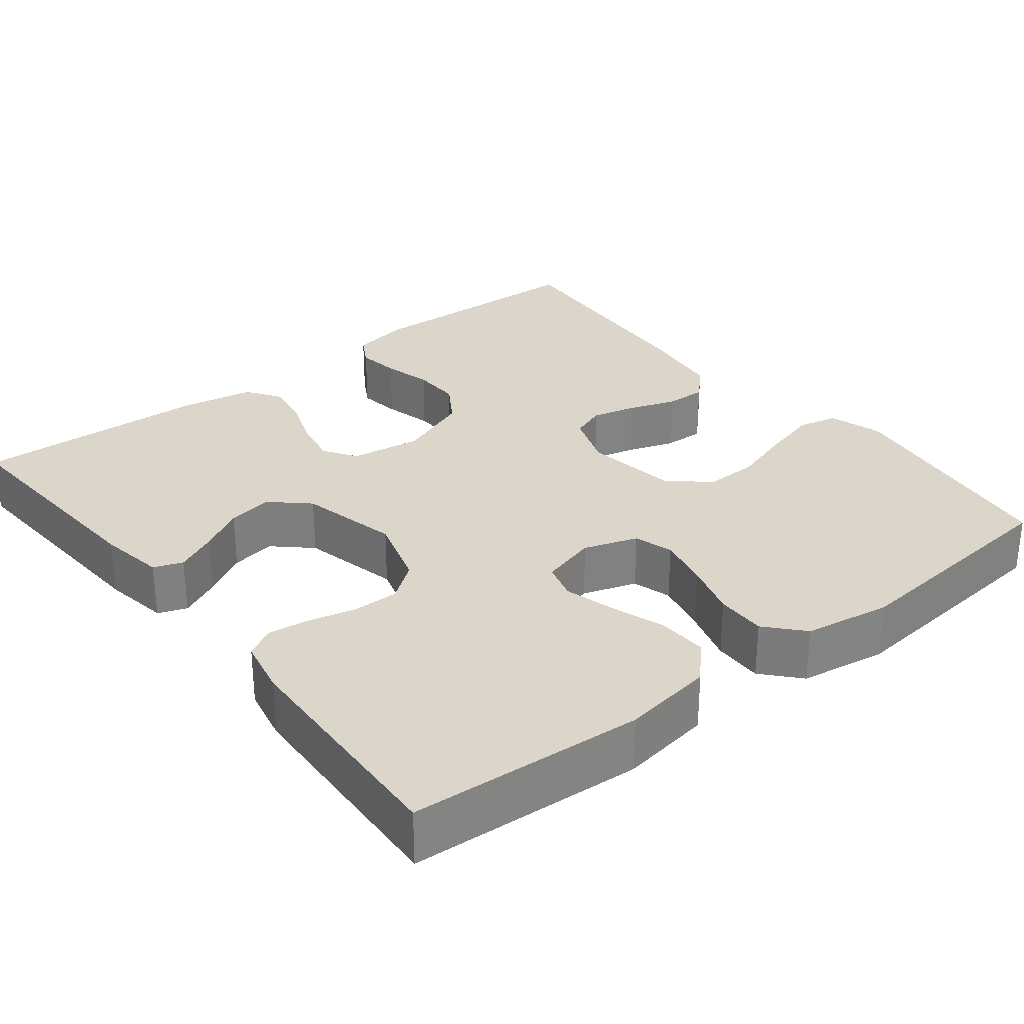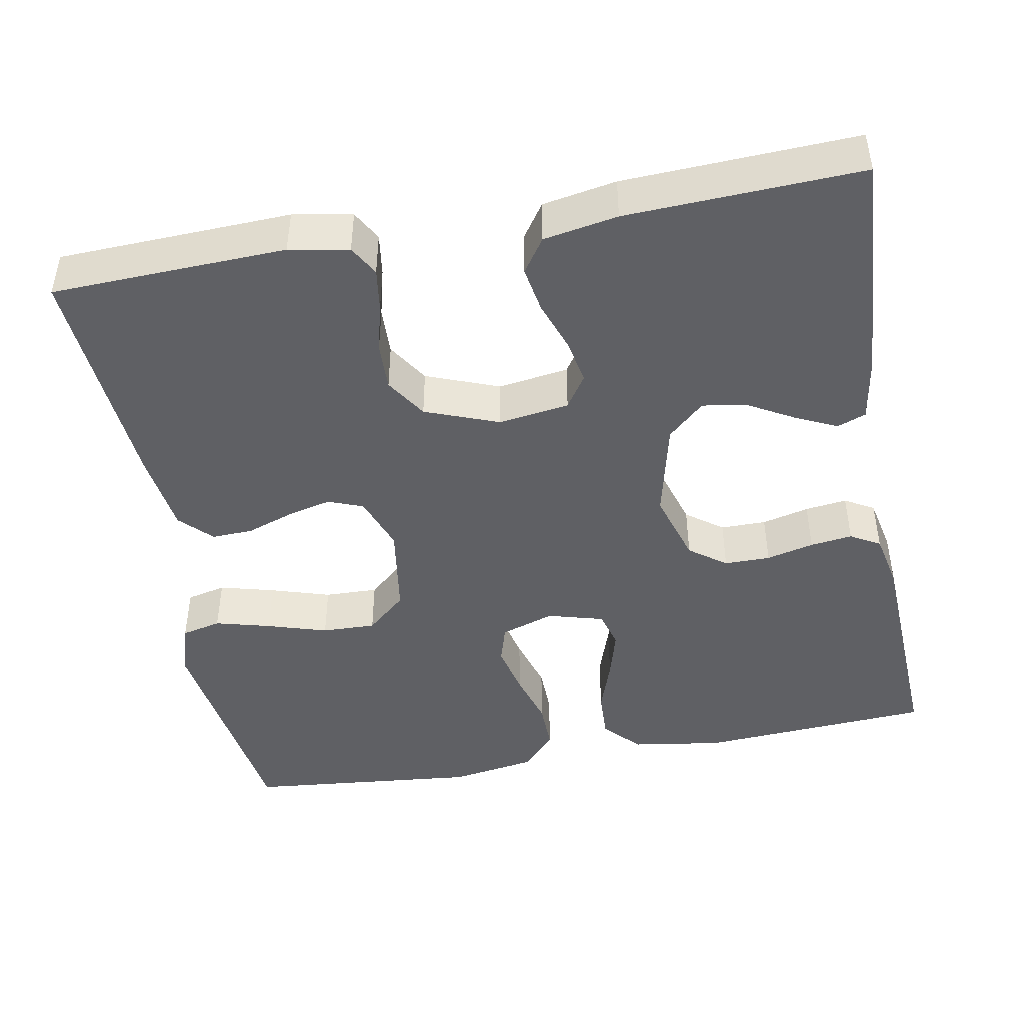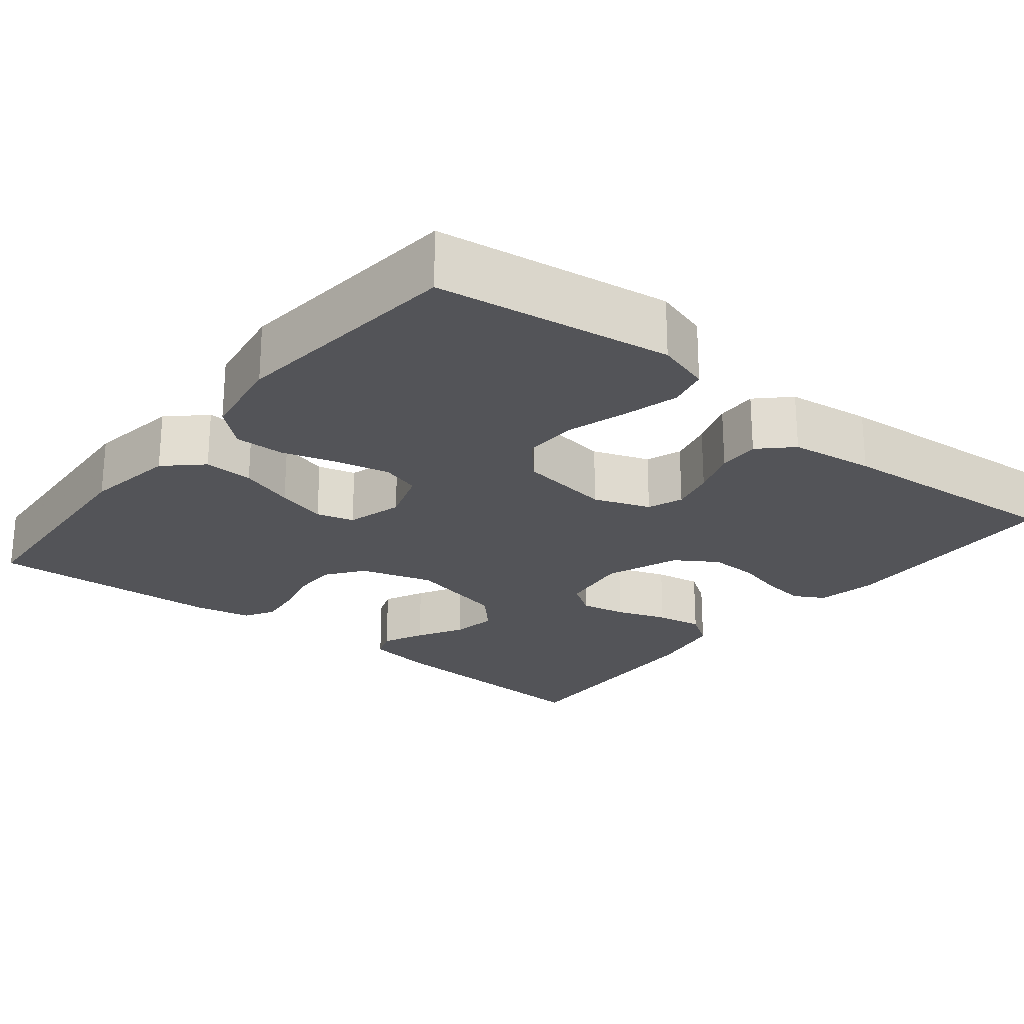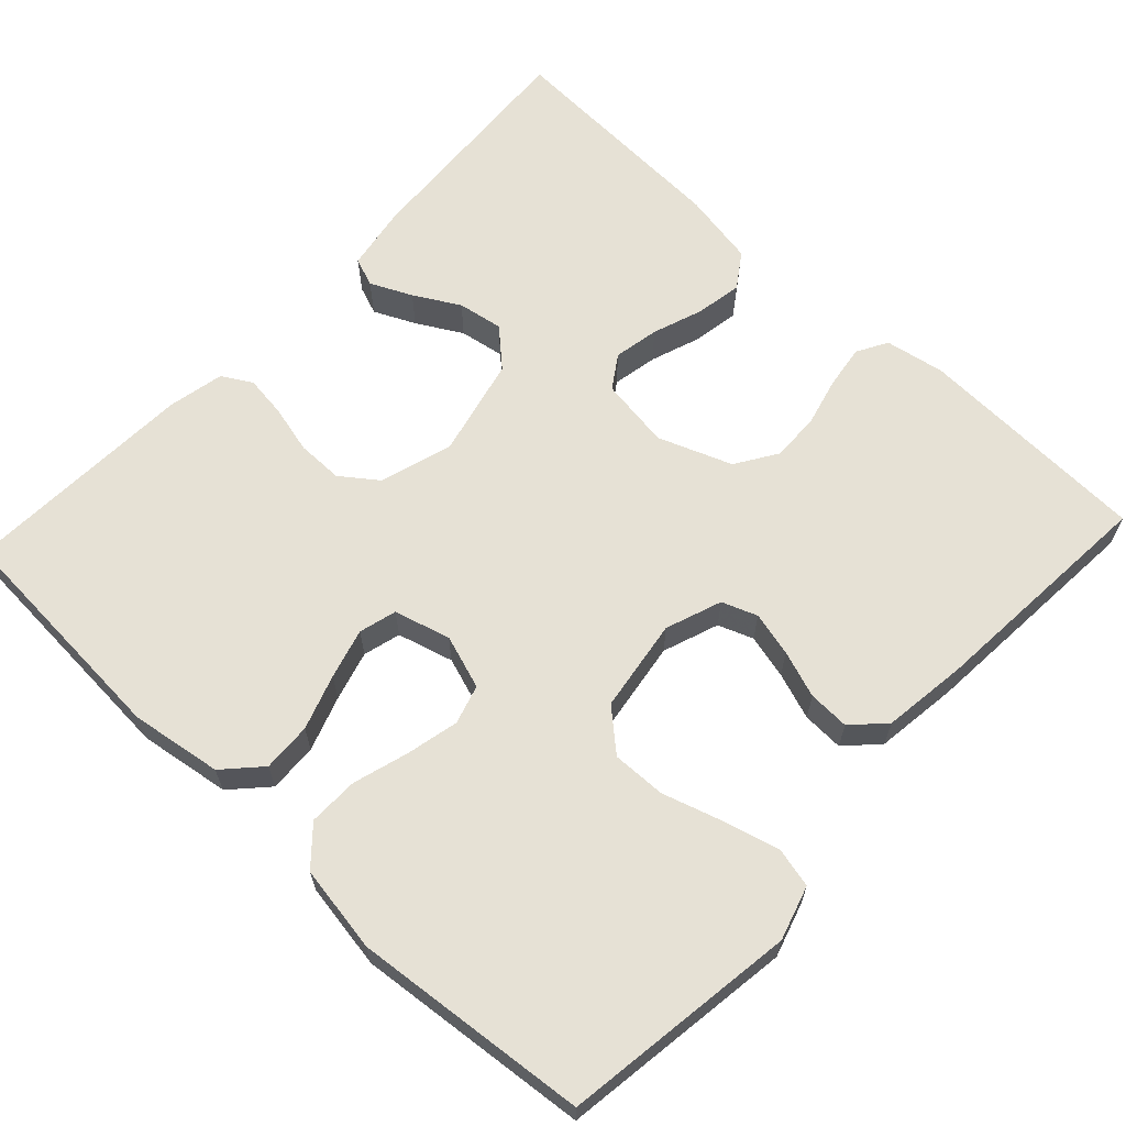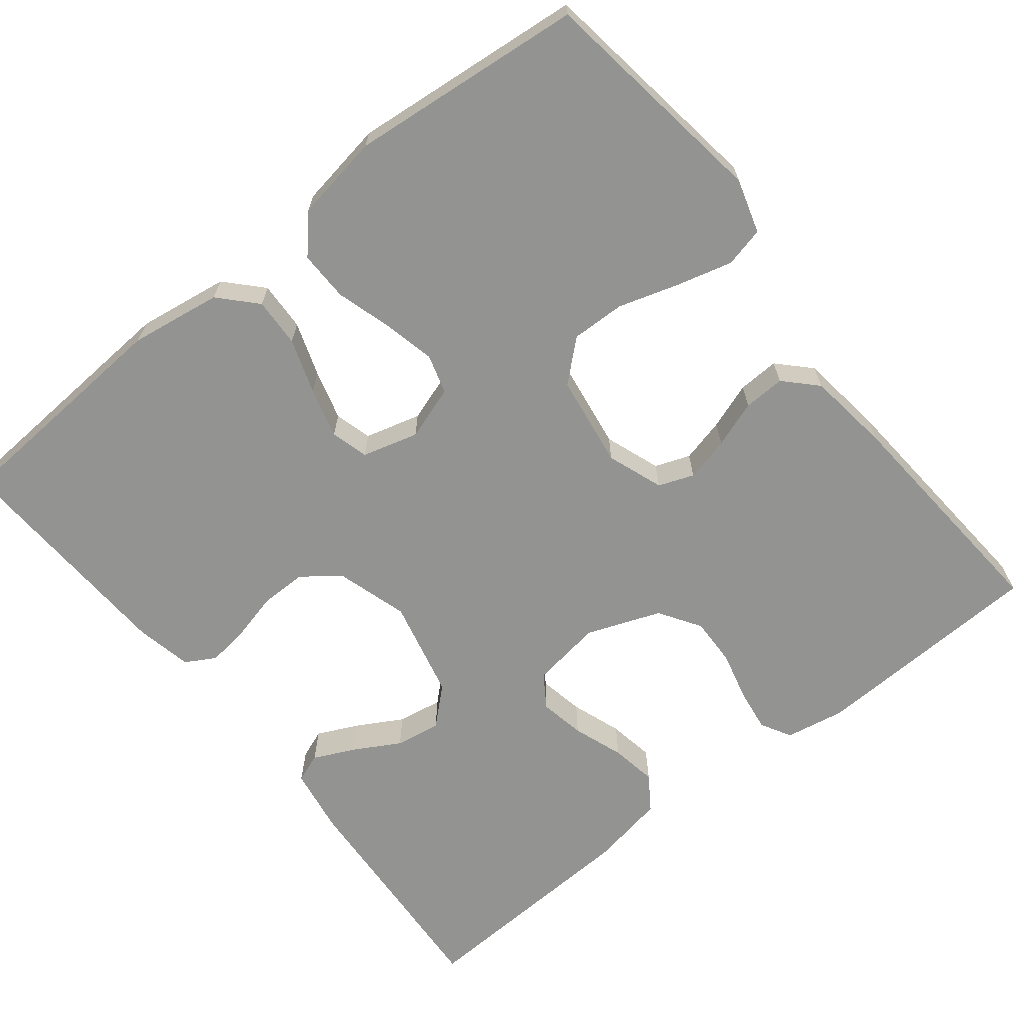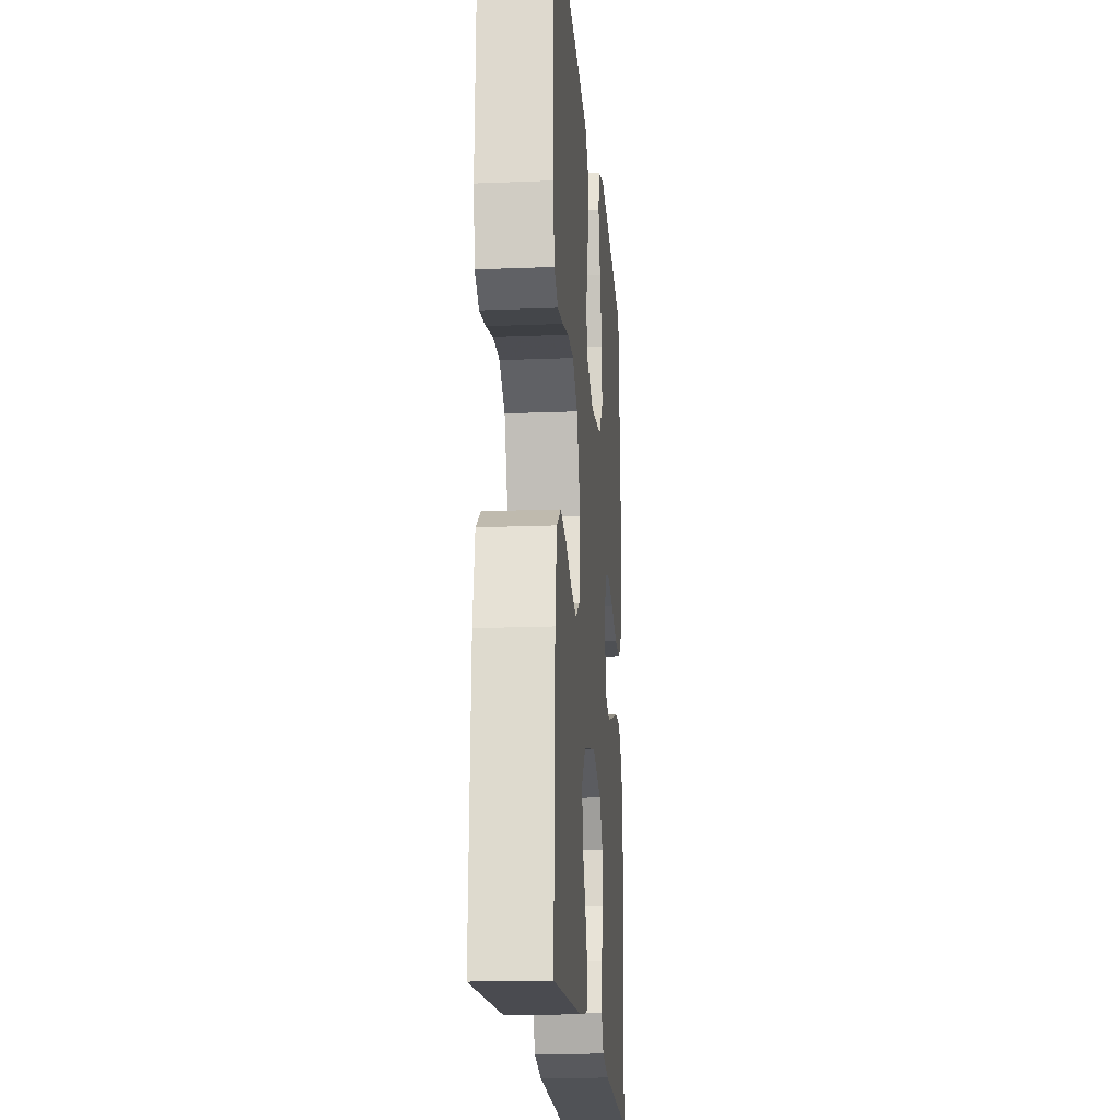
<metadata>
{"format":"obj","ext":"obj","renderer":"f3d","projection":"perspective","resolution":1024,"background":"white","views":[{"elev":29.9,"azim":-128.2,"up":"+Y"},{"elev":-45.2,"azim":100.5,"up":"+Y"},{"elev":-23.6,"azim":-38.7,"up":"+Y"},{"elev":64.5,"azim":-46.9,"up":"+Y"},{"elev":-66.6,"azim":-51.4,"up":"+Y"},{"elev":-18.1,"azim":94.5,"up":"+Z"}]}
</metadata>
<code>
v -0.5 0.07 -0.5
v -0.519 0.07 -0.2
v -0.501 0.07 -0.083
v -0.455 0.07 -0.04
v -0.392 0.07 -0.043
v -0.322 0.07 -0.067
v -0.258 0.07 -0.085
v -0.21 0.07 -0.072
v -0.19 0.07 0
v -0.213 0.07 0.069
v -0.263 0.07 0.084
v -0.33 0.07 0.069
v -0.401 0.07 0.048
v -0.465 0.07 0.047
v -0.512 0.07 0.089
v -0.53 0.07 0.2
v -0.5 0.07 0.5
v -0.2 0.07 0.542
v -0.131 0.07 0.521
v -0.119 0.07 0.47
v -0.138 0.07 0.399
v -0.162 0.07 0.322
v -0.164 0.07 0.253
v -0.119 0.07 0.202
v 0 0.07 0.184
v 0.072 0.07 0.21
v 0.089 0.07 0.255
v 0.075 0.07 0.312
v 0.054 0.07 0.372
v 0.052 0.07 0.425
v 0.092 0.07 0.464
v 0.2 0.07 0.478
v 0.5 0.07 0.5
v 0.511 0.07 0.2
v 0.497 0.07 0.124
v 0.458 0.07 0.102
v 0.403 0.07 0.11
v 0.34 0.07 0.126
v 0.278 0.07 0.128
v 0.225 0.07 0.094
v 0.189 0.07 0
v 0.202 0.07 -0.091
v 0.244 0.07 -0.119
v 0.302 0.07 -0.108
v 0.367 0.07 -0.085
v 0.426 0.07 -0.075
v 0.47 0.07 -0.105
v 0.487 0.07 -0.2
v 0.5 0.07 -0.5
v 0.2 0.07 -0.481
v 0.116 0.07 -0.467
v 0.102 0.07 -0.43
v 0.127 0.07 -0.377
v 0.16 0.07 -0.319
v 0.17 0.07 -0.261
v 0.127 0.07 -0.214
v 0 0.07 -0.184
v -0.093 0.07 -0.212
v -0.128 0.07 -0.259
v -0.128 0.07 -0.318
v -0.113 0.07 -0.379
v -0.106 0.07 -0.433
v -0.128 0.07 -0.471
v -0.2 0.07 -0.486
v -0.5 0 -0.5
v -0.519 0 -0.2
v -0.501 0 -0.083
v -0.455 0 -0.04
v -0.392 0 -0.043
v -0.322 0 -0.067
v -0.258 0 -0.085
v -0.21 0 -0.072
v -0.19 0 0
v -0.213 0 0.069
v -0.263 0 0.084
v -0.33 0 0.069
v -0.401 0 0.048
v -0.465 0 0.047
v -0.512 0 0.089
v -0.53 0 0.2
v -0.5 0 0.5
v -0.2 0 0.542
v -0.131 0 0.521
v -0.119 0 0.47
v -0.138 0 0.399
v -0.162 0 0.322
v -0.164 0 0.253
v -0.119 0 0.202
v 0 0 0.184
v 0.072 0 0.21
v 0.089 0 0.255
v 0.075 0 0.312
v 0.054 0 0.372
v 0.052 0 0.425
v 0.092 0 0.464
v 0.2 0 0.478
v 0.5 0 0.5
v 0.511 0 0.2
v 0.497 0 0.124
v 0.458 0 0.102
v 0.403 0 0.11
v 0.34 0 0.126
v 0.278 0 0.128
v 0.225 0 0.094
v 0.189 0 0
v 0.202 0 -0.091
v 0.244 0 -0.119
v 0.302 0 -0.108
v 0.367 0 -0.085
v 0.426 0 -0.075
v 0.47 0 -0.105
v 0.487 0 -0.2
v 0.5 0 -0.5
v 0.2 0 -0.481
v 0.116 0 -0.467
v 0.102 0 -0.43
v 0.127 0 -0.377
v 0.16 0 -0.319
v 0.17 0 -0.261
v 0.127 0 -0.214
v 0 0 -0.184
v -0.093 0 -0.212
v -0.128 0 -0.259
v -0.128 0 -0.318
v -0.113 0 -0.379
v -0.106 0 -0.433
v -0.128 0 -0.471
v -0.2 0 -0.486
f 60 61 62 63
f 60 63 64 1
f 51 52 53 54
f 49 50 51 54
f 49 54 55
f 48 49 55 56
f 44 45 46 47
f 43 44 47 48
f 35 36 37 38
f 35 38 39
f 34 35 39
f 33 34 39
f 32 33 39 40
f 28 29 30 31
f 27 28 31 32
f 26 27 32 40
f 19 20 21 22
f 17 18 19 22
f 17 22 23
f 16 17 23 24
f 12 13 14 15
f 11 12 15 16
f 10 11 16 24
f 3 4 5 6
f 3 6 7
f 2 3 7
f 59 60 1 2
f 58 59 2 7
f 57 58 7 8
f 43 48 56 57
f 42 43 57 8
f 41 42 8 9
f 25 26 40 41
f 24 25 41
f 9 10 24 41
f 127 126 125 124
f 65 128 127 124
f 118 117 116 115
f 118 115 114 113
f 119 118 113
f 120 119 113 112
f 111 110 109 108
f 112 111 108 107
f 102 101 100 99
f 103 102 99
f 103 99 98
f 103 98 97
f 104 103 97 96
f 95 94 93 92
f 96 95 92 91
f 104 96 91 90
f 86 85 84 83
f 86 83 82 81
f 87 86 81
f 88 87 81 80
f 79 78 77 76
f 80 79 76 75
f 88 80 75 74
f 70 69 68 67
f 71 70 67
f 71 67 66
f 66 65 124 123
f 71 66 123 122
f 72 71 122 121
f 121 120 112 107
f 72 121 107 106
f 73 72 106 105
f 105 104 90 89
f 105 89 88
f 105 88 74 73
f 1 65 66 2
f 2 66 67 3
f 3 67 68 4
f 4 68 69 5
f 5 69 70 6
f 6 70 71 7
f 7 71 72 8
f 8 72 73 9
f 9 73 74 10
f 10 74 75 11
f 11 75 76 12
f 12 76 77 13
f 13 77 78 14
f 14 78 79 15
f 15 79 80 16
f 16 80 81 17
f 17 81 82 18
f 18 82 83 19
f 19 83 84 20
f 20 84 85 21
f 21 85 86 22
f 22 86 87 23
f 23 87 88 24
f 24 88 89 25
f 25 89 90 26
f 26 90 91 27
f 27 91 92 28
f 28 92 93 29
f 29 93 94 30
f 30 94 95 31
f 31 95 96 32
f 32 96 97 33
f 33 97 98 34
f 34 98 99 35
f 35 99 100 36
f 36 100 101 37
f 37 101 102 38
f 38 102 103 39
f 39 103 104 40
f 40 104 105 41
f 41 105 106 42
f 42 106 107 43
f 43 107 108 44
f 44 108 109 45
f 45 109 110 46
f 46 110 111 47
f 47 111 112 48
f 48 112 113 49
f 49 113 114 50
f 50 114 115 51
f 51 115 116 52
f 52 116 117 53
f 53 117 118 54
f 54 118 119 55
f 55 119 120 56
f 56 120 121 57
f 57 121 122 58
f 58 122 123 59
f 59 123 124 60
f 60 124 125 61
f 61 125 126 62
f 62 126 127 63
f 63 127 128 64
f 64 128 65 1

</code>
